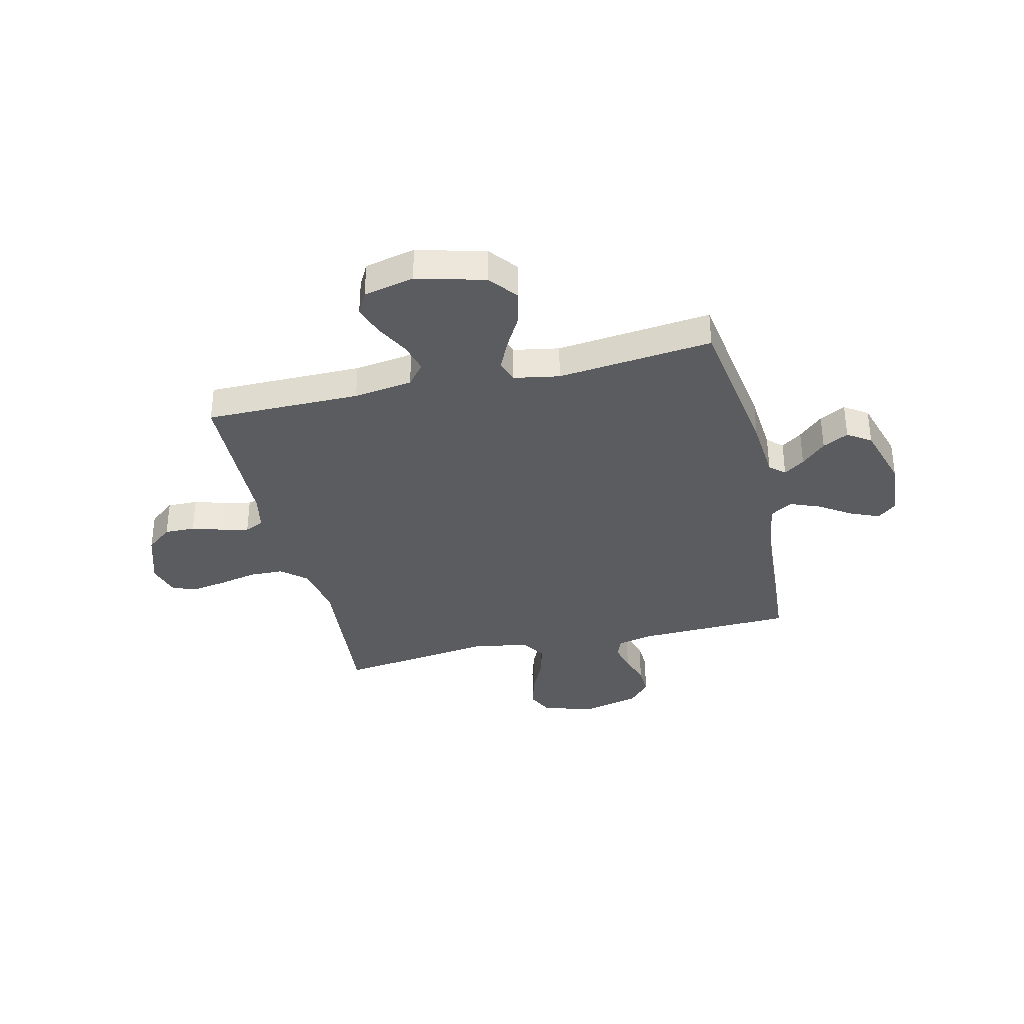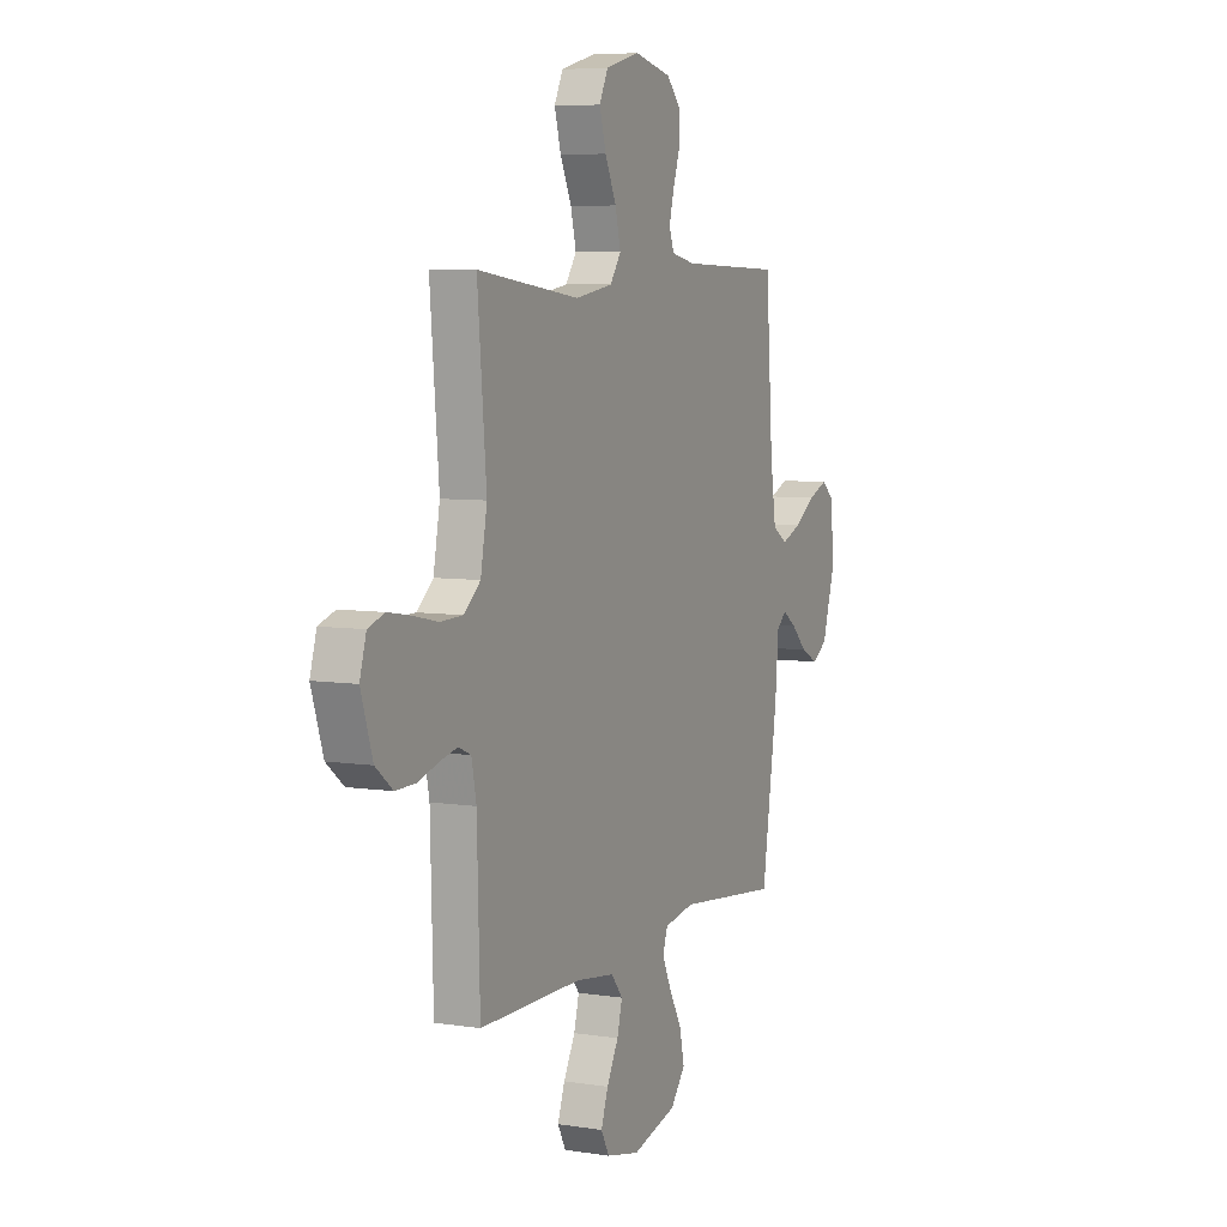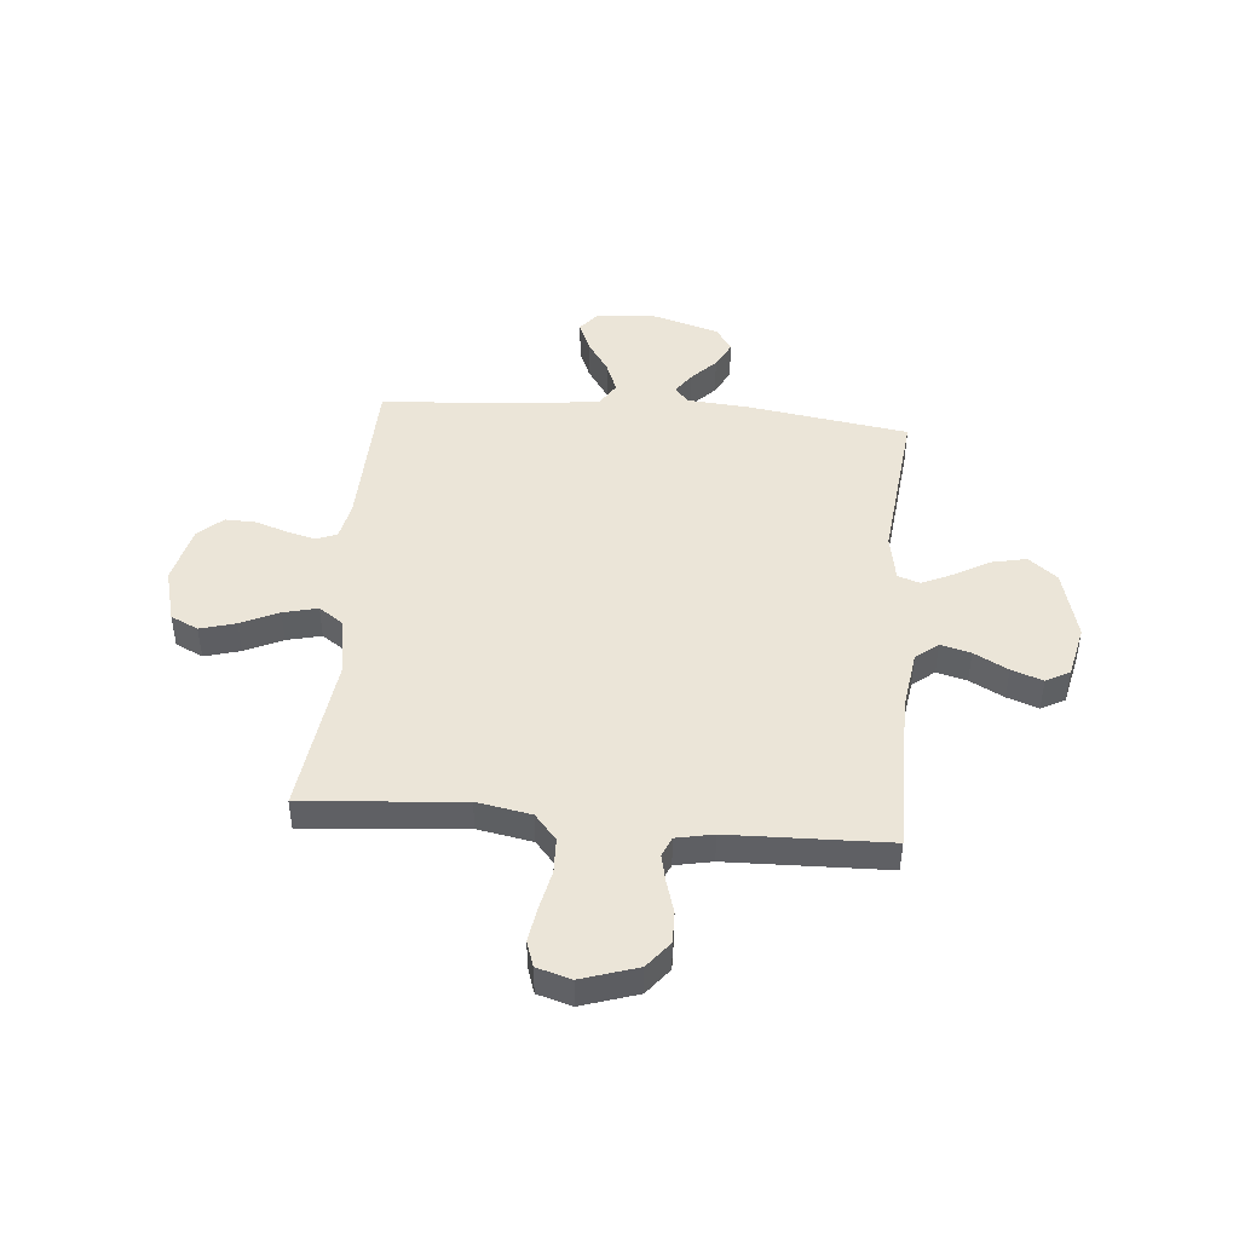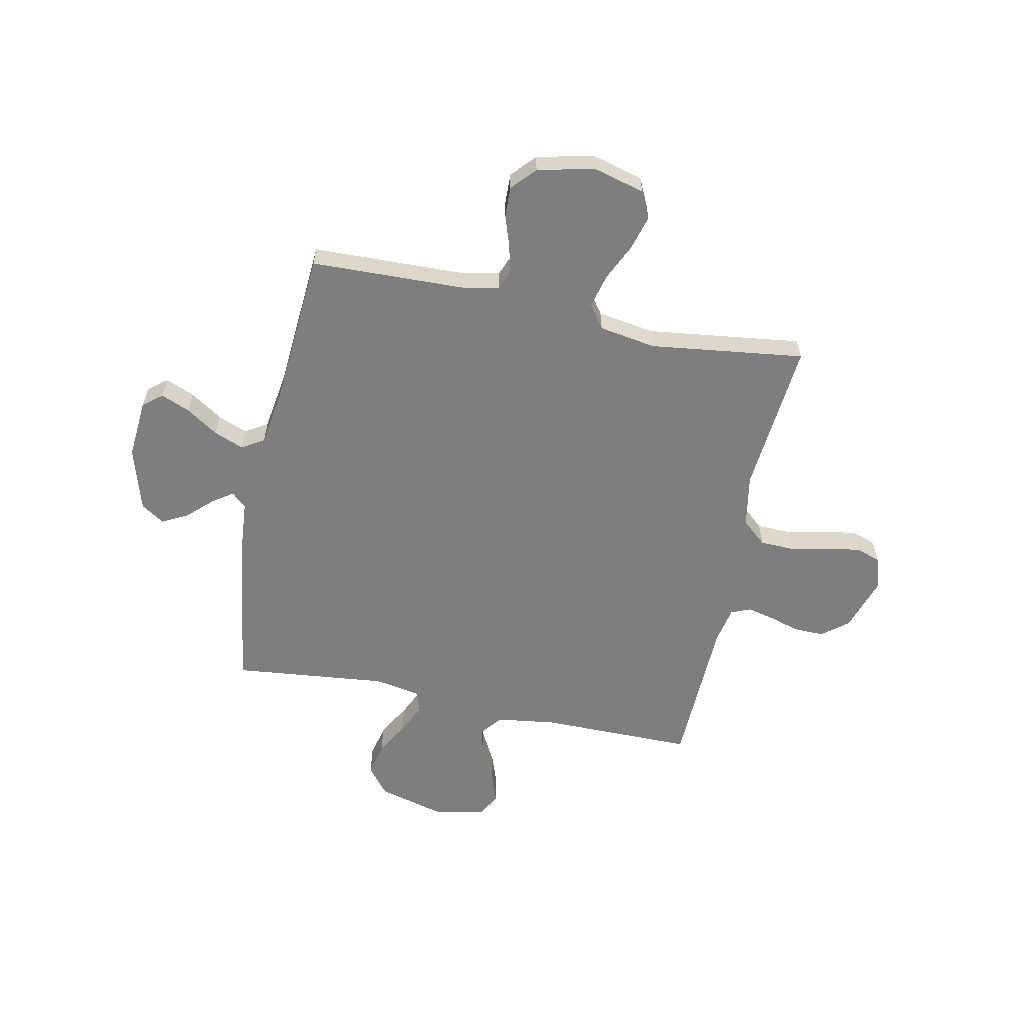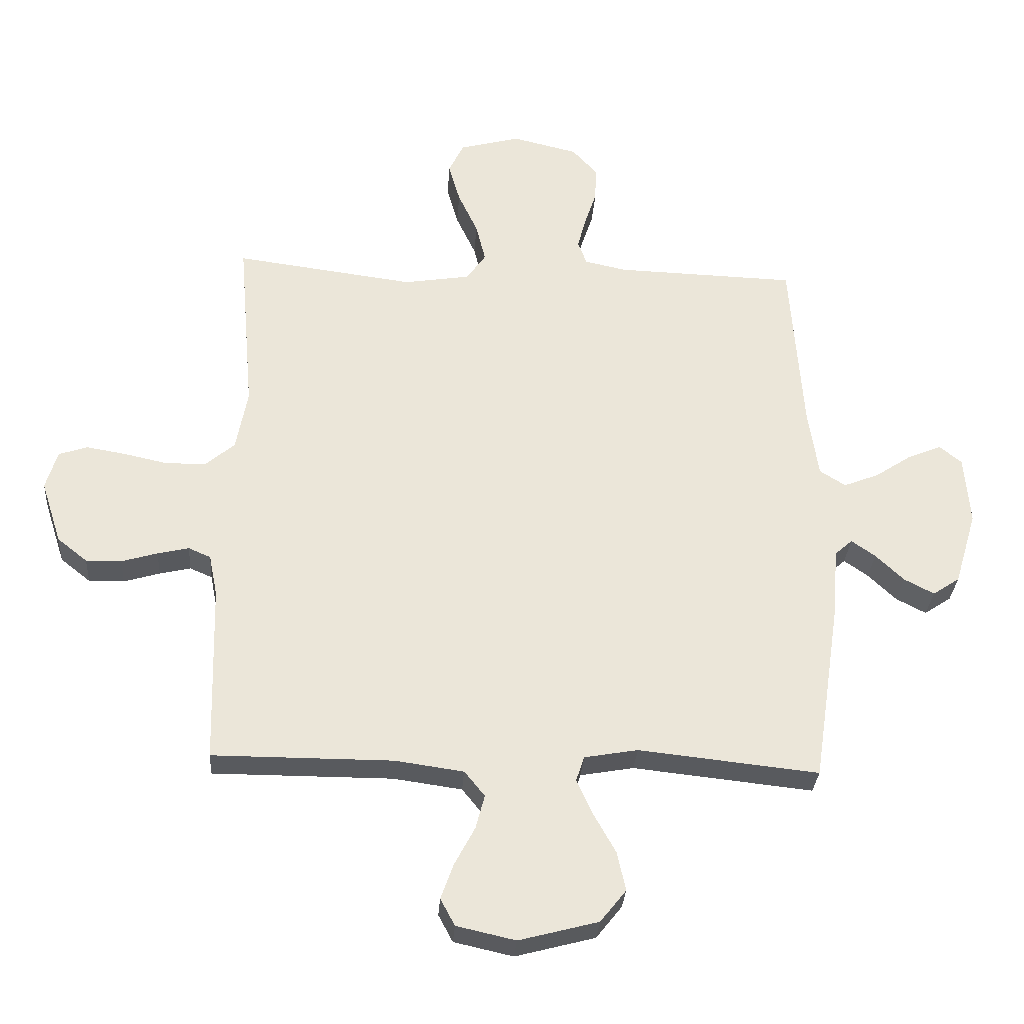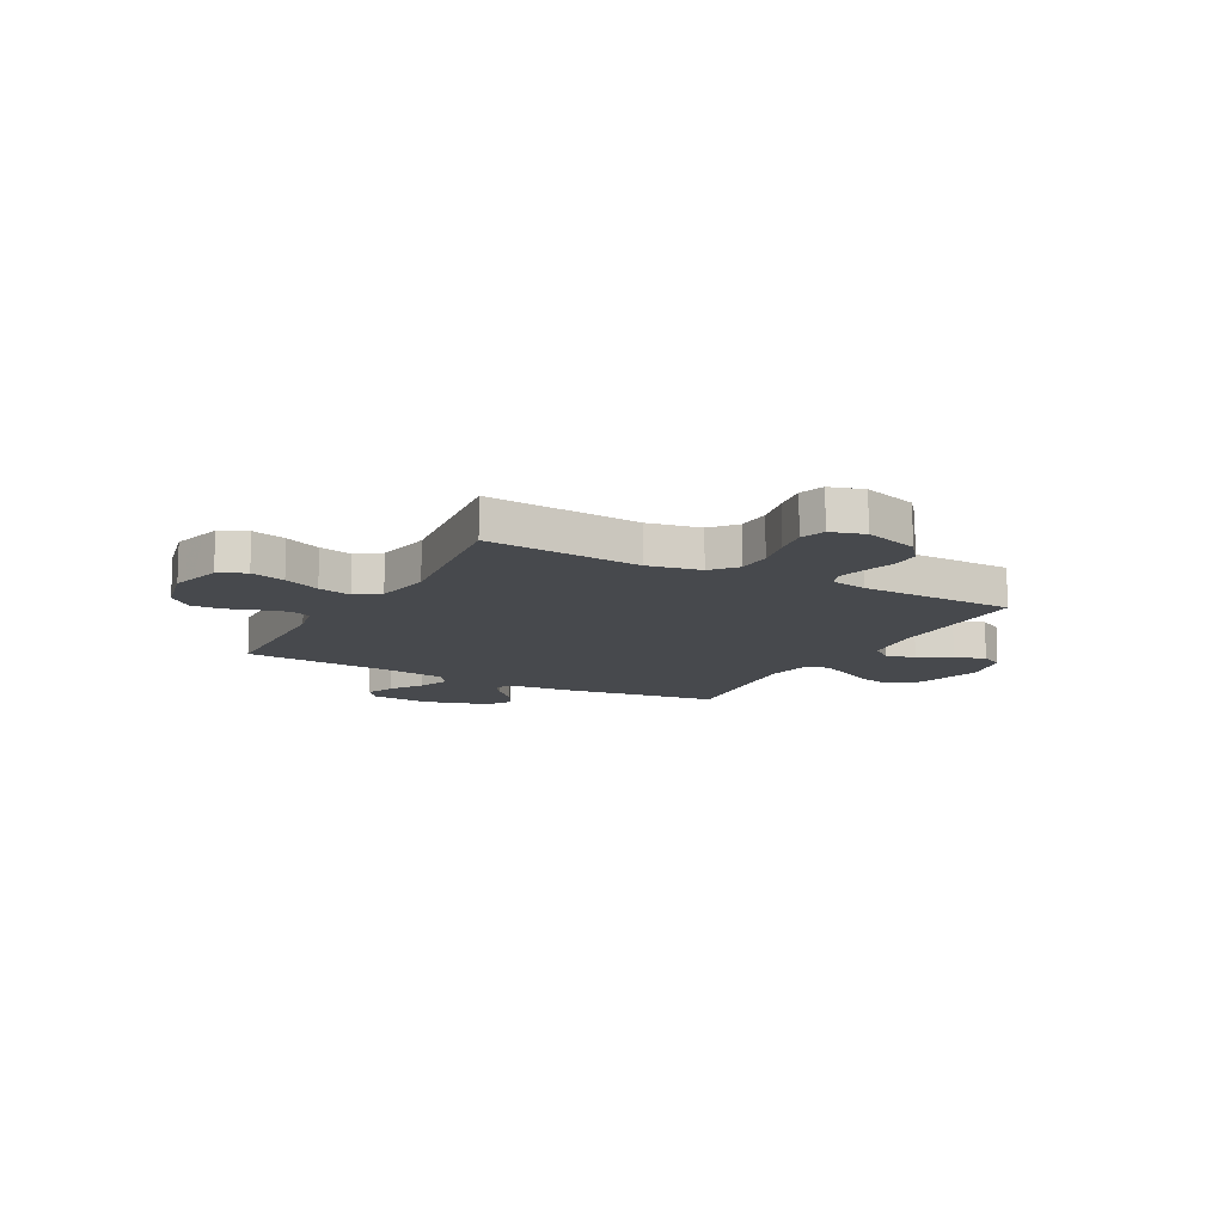
<metadata>
{"format":"obj","ext":"obj","renderer":"f3d","projection":"perspective","resolution":1024,"background":"white","views":[{"elev":-35.2,"azim":-166.7,"up":"+Y"},{"elev":6.5,"azim":114.9,"up":"+Z"},{"elev":45.7,"azim":95.0,"up":"+Y"},{"elev":-59.4,"azim":-11.8,"up":"+Y"},{"elev":-30.8,"azim":176.1,"up":"+Z"},{"elev":-12.3,"azim":61.5,"up":"+Y"}]}
</metadata>
<code>
v -0.5 0.07 0.5
v -0.2 0.07 0.509
v -0.13 0.07 0.524
v -0.115 0.07 0.563
v -0.129 0.07 0.617
v -0.149 0.07 0.677
v -0.151 0.07 0.735
v -0.109 0.07 0.781
v 0 0.07 0.807
v 0.101 0.07 0.78
v 0.126 0.07 0.728
v 0.107 0.07 0.661
v 0.074 0.07 0.59
v 0.058 0.07 0.525
v 0.09 0.07 0.479
v 0.2 0.07 0.461
v 0.5 0.07 0.5
v 0.474 0.07 0.2
v 0.493 0.07 0.097
v 0.541 0.07 0.056
v 0.608 0.07 0.054
v 0.681 0.07 0.07
v 0.747 0.07 0.081
v 0.795 0.07 0.065
v 0.814 0.07 0
v 0.78 0.07 -0.105
v 0.73 0.07 -0.145
v 0.671 0.07 -0.144
v 0.611 0.07 -0.126
v 0.559 0.07 -0.114
v 0.522 0.07 -0.13
v 0.508 0.07 -0.2
v 0.5 0.07 -0.5
v 0.2 0.07 -0.5
v 0.086 0.07 -0.516
v 0.052 0.07 -0.558
v 0.067 0.07 -0.615
v 0.101 0.07 -0.679
v 0.122 0.07 -0.738
v 0.098 0.07 -0.783
v 0 0.07 -0.805
v -0.132 0.07 -0.77
v -0.175 0.07 -0.716
v -0.161 0.07 -0.651
v -0.124 0.07 -0.585
v -0.097 0.07 -0.526
v -0.111 0.07 -0.484
v -0.2 0.07 -0.468
v -0.5 0.07 -0.5
v -0.545 0.07 -0.2
v -0.555 0.07 -0.081
v -0.584 0.07 -0.055
v -0.624 0.07 -0.083
v -0.671 0.07 -0.128
v -0.721 0.07 -0.154
v -0.766 0.07 -0.124
v -0.803 0.07 0
v -0.794 0.07 0.116
v -0.757 0.07 0.146
v -0.701 0.07 0.123
v -0.639 0.07 0.082
v -0.581 0.07 0.059
v -0.538 0.07 0.086
v -0.521 0.07 0.2
v -0.5 0 0.5
v -0.2 0 0.509
v -0.13 0 0.524
v -0.115 0 0.563
v -0.129 0 0.617
v -0.149 0 0.677
v -0.151 0 0.735
v -0.109 0 0.781
v 0 0 0.807
v 0.101 0 0.78
v 0.126 0 0.728
v 0.107 0 0.661
v 0.074 0 0.59
v 0.058 0 0.525
v 0.09 0 0.479
v 0.2 0 0.461
v 0.5 0 0.5
v 0.474 0 0.2
v 0.493 0 0.097
v 0.541 0 0.056
v 0.608 0 0.054
v 0.681 0 0.07
v 0.747 0 0.081
v 0.795 0 0.065
v 0.814 0 0
v 0.78 0 -0.105
v 0.73 0 -0.145
v 0.671 0 -0.144
v 0.611 0 -0.126
v 0.559 0 -0.114
v 0.522 0 -0.13
v 0.508 0 -0.2
v 0.5 0 -0.5
v 0.2 0 -0.5
v 0.086 0 -0.516
v 0.052 0 -0.558
v 0.067 0 -0.615
v 0.101 0 -0.679
v 0.122 0 -0.738
v 0.098 0 -0.783
v 0 0 -0.805
v -0.132 0 -0.77
v -0.175 0 -0.716
v -0.161 0 -0.651
v -0.124 0 -0.585
v -0.097 0 -0.526
v -0.111 0 -0.484
v -0.2 0 -0.468
v -0.5 0 -0.5
v -0.545 0 -0.2
v -0.555 0 -0.081
v -0.584 0 -0.055
v -0.624 0 -0.083
v -0.671 0 -0.128
v -0.721 0 -0.154
v -0.766 0 -0.124
v -0.803 0 0
v -0.794 0 0.116
v -0.757 0 0.146
v -0.701 0 0.123
v -0.639 0 0.082
v -0.581 0 0.059
v -0.538 0 0.086
v -0.521 0 0.2
f 59 60 61
f 58 59 61
f 57 58 61
f 56 57 61
f 55 56 61
f 54 55 61
f 53 54 61
f 52 53 61 62
f 51 52 62 63
f 51 63 64
f 50 51 64
f 49 50 64
f 48 49 64
f 43 44 45
f 42 43 45
f 41 42 45
f 40 41 45
f 39 40 45
f 38 39 45
f 37 38 45
f 36 37 45 46
f 35 36 46 47
f 32 33 34
f 64 1 2
f 48 64 2
f 47 48 2
f 35 47 2
f 34 35 2
f 32 34 2
f 31 32 2
f 27 28 29
f 26 27 29
f 25 26 29
f 24 25 29
f 23 24 29
f 22 23 29
f 21 22 29
f 16 17 18
f 15 16 18 19
f 11 12 13
f 10 11 13
f 9 10 13
f 8 9 13
f 7 8 13
f 6 7 13
f 5 6 13
f 4 5 13 14
f 3 4 14 15
f 3 15 19
f 2 3 19
f 31 2 19
f 30 31 19
f 29 30 19 20
f 20 21 29
f 125 124 123
f 125 123 122
f 125 122 121
f 125 121 120
f 125 120 119
f 125 119 118
f 125 118 117
f 126 125 117 116
f 127 126 116 115
f 128 127 115
f 128 115 114
f 128 114 113
f 128 113 112
f 109 108 107
f 109 107 106
f 109 106 105
f 109 105 104
f 109 104 103
f 109 103 102
f 109 102 101
f 110 109 101 100
f 111 110 100 99
f 98 97 96
f 66 65 128
f 66 128 112
f 66 112 111
f 66 111 99
f 66 99 98
f 66 98 96
f 66 96 95
f 93 92 91
f 93 91 90
f 93 90 89
f 93 89 88
f 93 88 87
f 93 87 86
f 93 86 85
f 82 81 80
f 83 82 80 79
f 77 76 75
f 77 75 74
f 77 74 73
f 77 73 72
f 77 72 71
f 77 71 70
f 77 70 69
f 78 77 69 68
f 79 78 68 67
f 83 79 67
f 83 67 66
f 83 66 95
f 83 95 94
f 84 83 94 93
f 93 85 84
f 1 65 66 2
f 2 66 67 3
f 3 67 68 4
f 4 68 69 5
f 5 69 70 6
f 6 70 71 7
f 7 71 72 8
f 8 72 73 9
f 9 73 74 10
f 10 74 75 11
f 11 75 76 12
f 12 76 77 13
f 13 77 78 14
f 14 78 79 15
f 15 79 80 16
f 16 80 81 17
f 17 81 82 18
f 18 82 83 19
f 19 83 84 20
f 20 84 85 21
f 21 85 86 22
f 22 86 87 23
f 23 87 88 24
f 24 88 89 25
f 25 89 90 26
f 26 90 91 27
f 27 91 92 28
f 28 92 93 29
f 29 93 94 30
f 30 94 95 31
f 31 95 96 32
f 32 96 97 33
f 33 97 98 34
f 34 98 99 35
f 35 99 100 36
f 36 100 101 37
f 37 101 102 38
f 38 102 103 39
f 39 103 104 40
f 40 104 105 41
f 41 105 106 42
f 42 106 107 43
f 43 107 108 44
f 44 108 109 45
f 45 109 110 46
f 46 110 111 47
f 47 111 112 48
f 48 112 113 49
f 49 113 114 50
f 50 114 115 51
f 51 115 116 52
f 52 116 117 53
f 53 117 118 54
f 54 118 119 55
f 55 119 120 56
f 56 120 121 57
f 57 121 122 58
f 58 122 123 59
f 59 123 124 60
f 60 124 125 61
f 61 125 126 62
f 62 126 127 63
f 63 127 128 64
f 64 128 65 1

</code>
